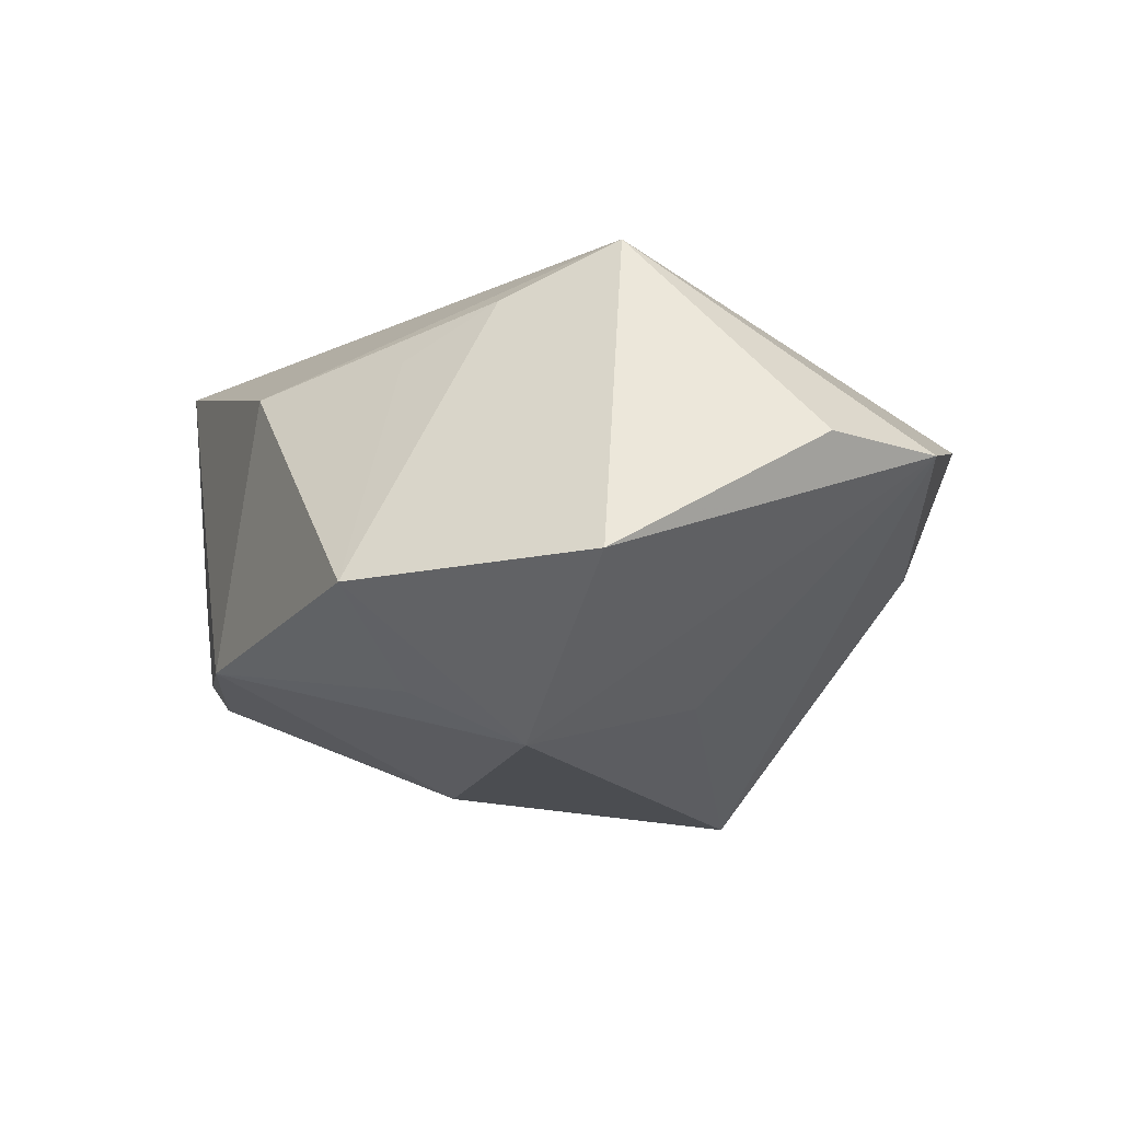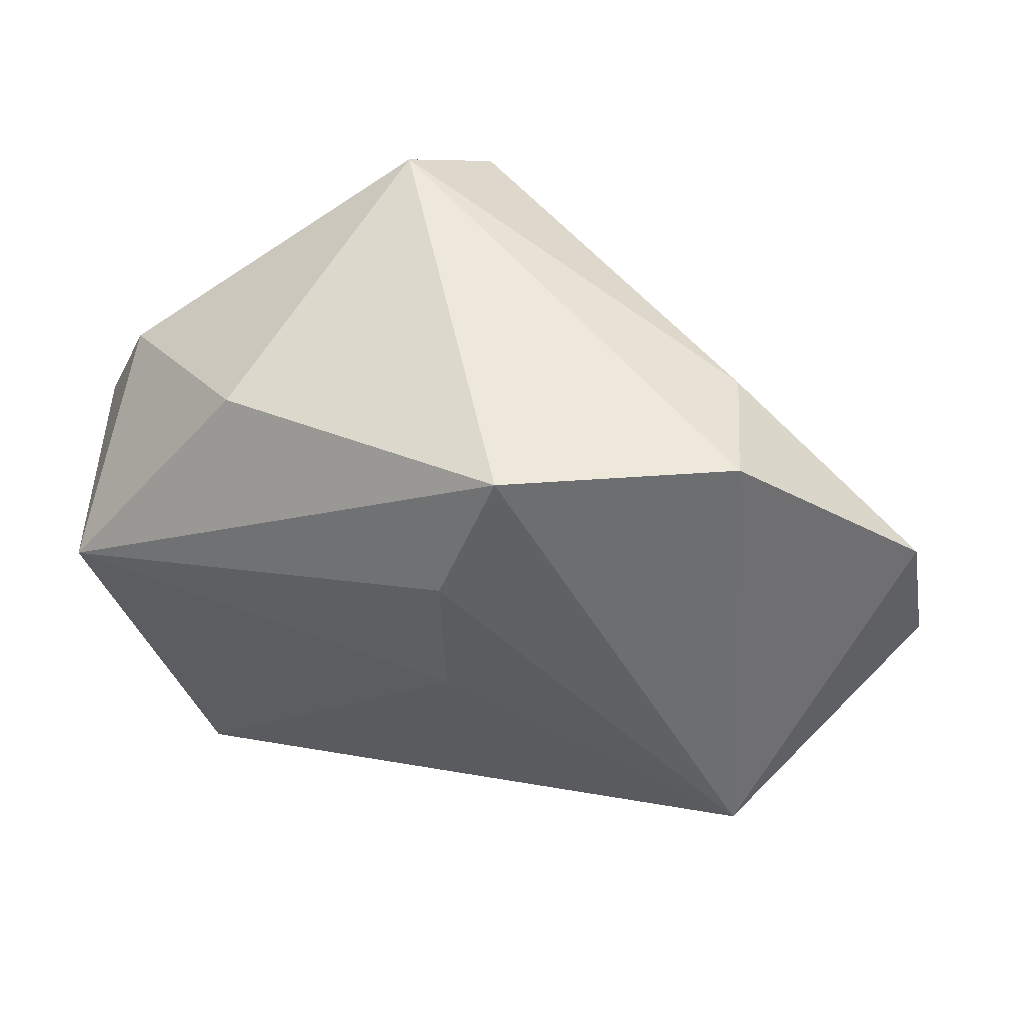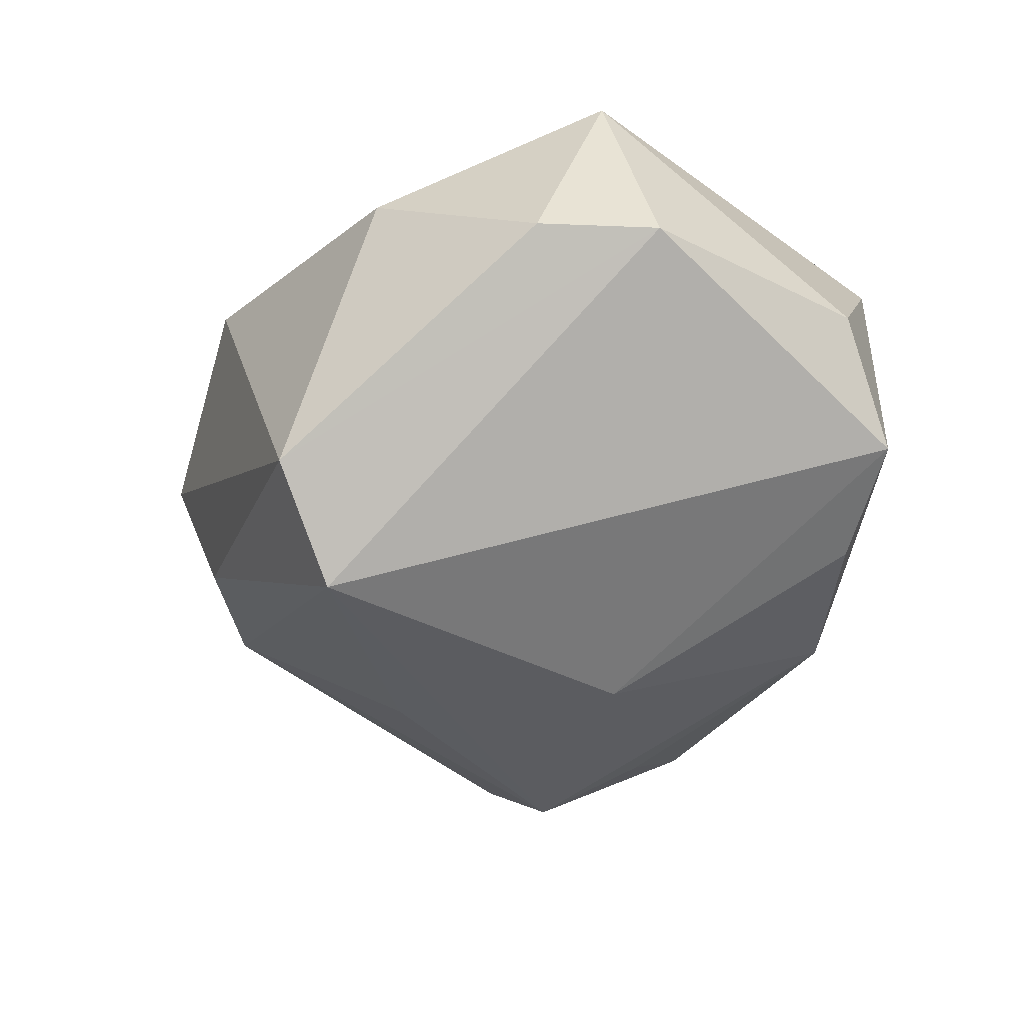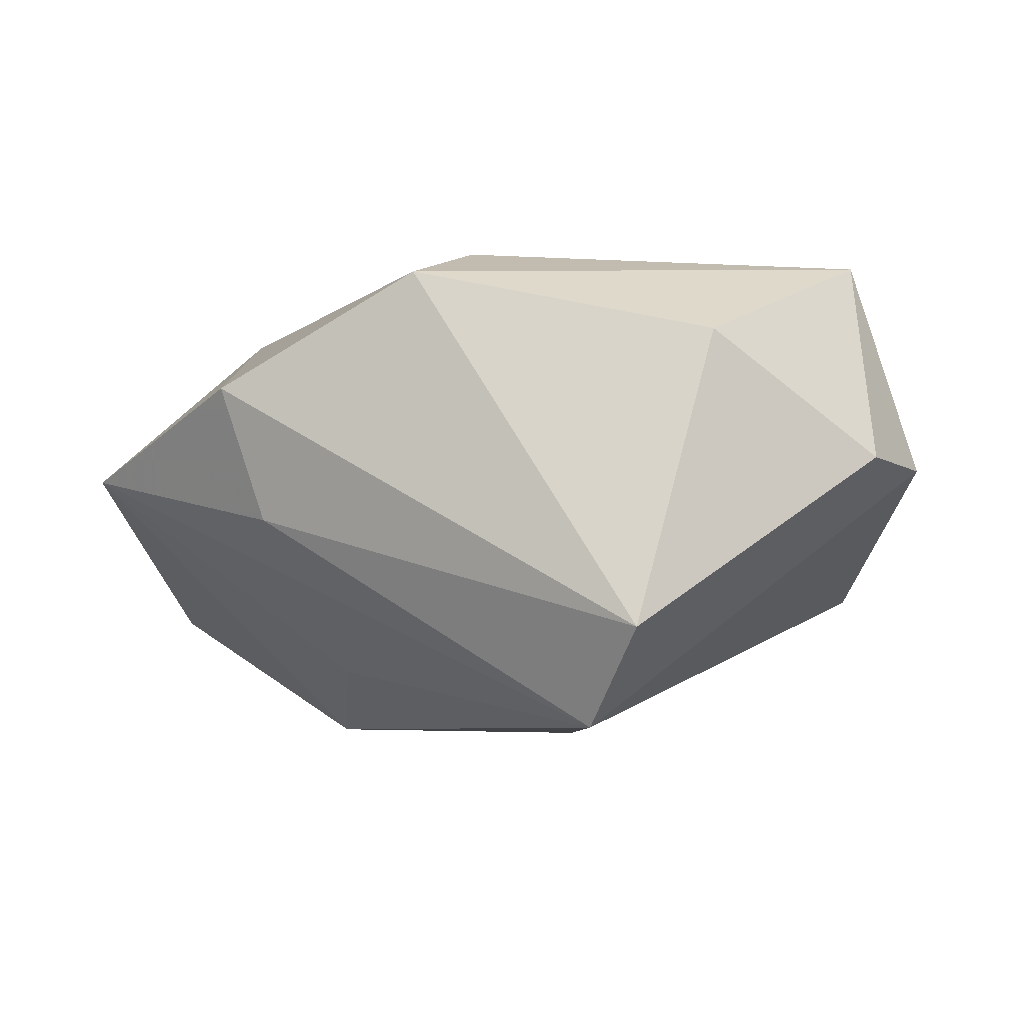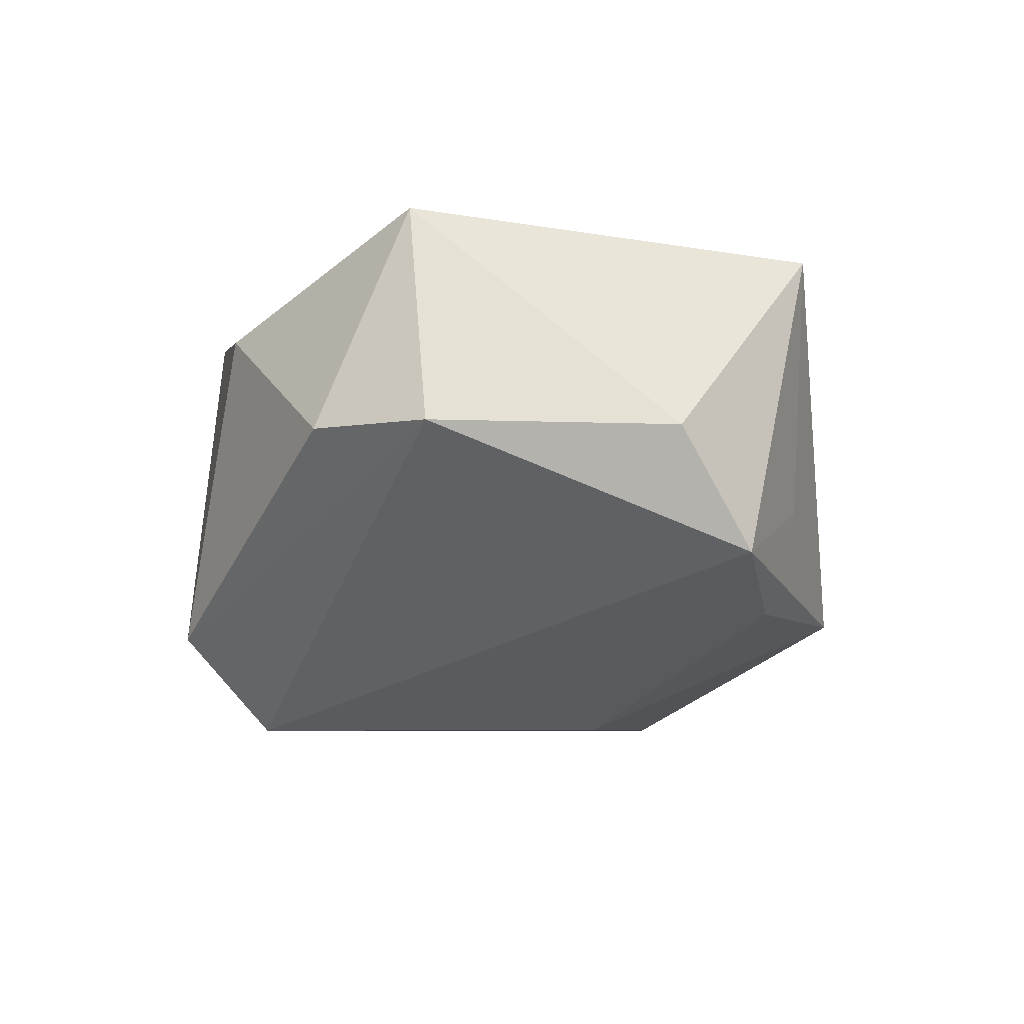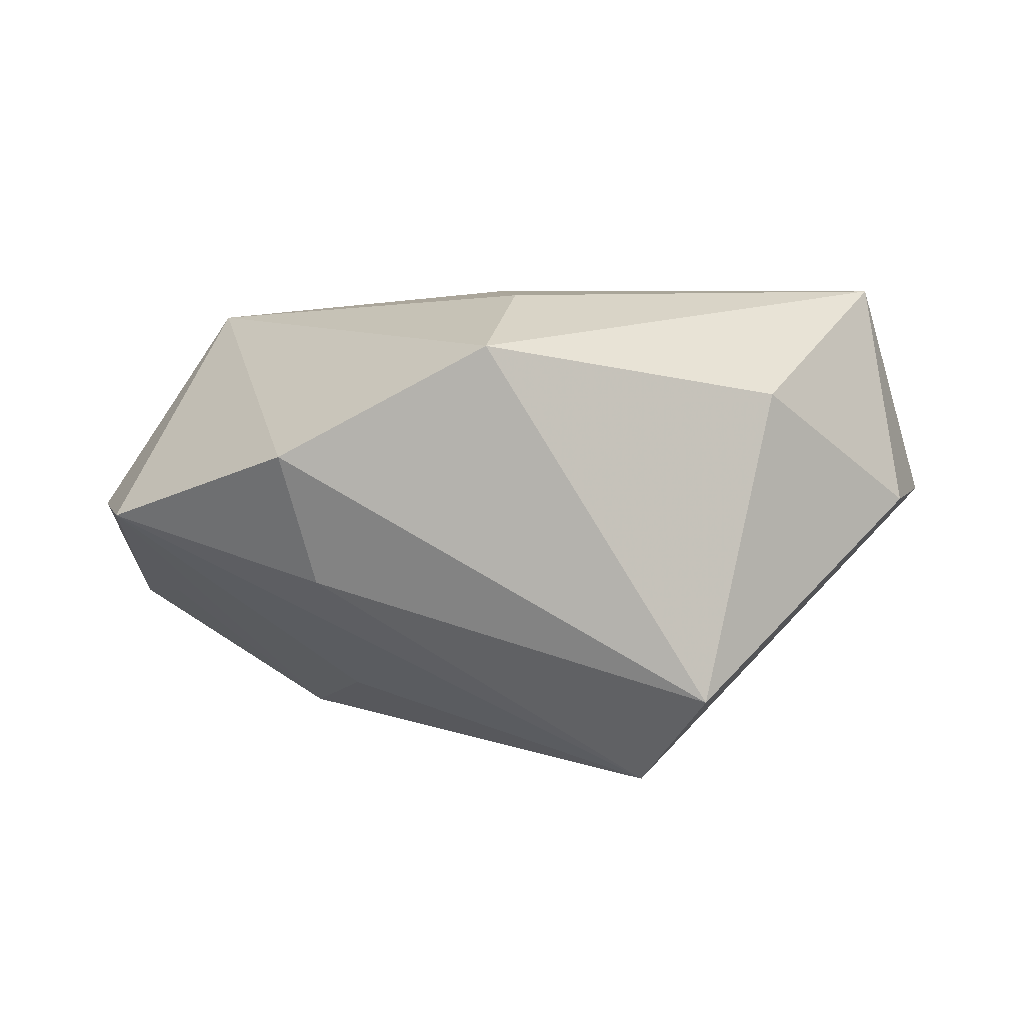
<metadata>
{"format":"obj","ext":"obj","renderer":"f3d","projection":"perspective","resolution":1024,"background":"white","views":[{"elev":-14.8,"azim":62.5,"up":"+Z"},{"elev":55.5,"azim":19.5,"up":"+Y"},{"elev":-36.3,"azim":-116.3,"up":"+Z"},{"elev":-7.1,"azim":-172.5,"up":"+Z"},{"elev":-7.3,"azim":-87.5,"up":"+Z"},{"elev":6.3,"azim":175.2,"up":"+Z"}]}
</metadata>
<code>
v -0.009485 0.0265 -0.02629
v 0.003515 0.006032 0.02312
v -0.04008 -0.01659 0.001175
v 0.01884 -0.0245 0.01025
v 0.02606 -0.01816 0.015
v -0.02287 -0.02837 -0.004991
v 0.02334 0.02818 -0.005433
v 0.003643 -0.03285 0.009775
v -0.03818 0.01794 0.001322
v 0.01735 -0.02294 -0.02041
v 0.02685 0.0322 0.007409
v -0.02212 0.02834 0.01302
v -0.006268 -0.03285 -0.01528
v 0.003068 0.02215 0.02281
v 0.04615 0.004493 0.0001546
v 0.01915 0.006387 -0.01966
v -0.0147 0.03418 -0.01694
v 0.0251 -0.03285 -0.01312
v 0.03346 -0.009284 0.02004
v 0.02342 -0.01386 -0.02553
v -0.004056 -0.008157 -0.02614
v -0.03553 -0.0232 -0.01027
v 0.04392 0.01725 0.0002473
v 0.006958 0.03478 0.01811
v -0.02692 -0.0293 0.01957
v -0.02376 -0.02531 -0.01524
v -0.04289 0.006985 0.001329
v 0.03922 -0.002843 -0.01052
v 0.04362 -0.0168 -0.01249
v -0.03625 0.009161 0.02312
f 1 27 17
f 30 25 2
f 2 14 30
f 25 8 19
f 19 14 2
f 2 25 19
f 9 17 27
f 12 17 9
f 27 30 9
f 9 30 12
f 24 17 12
f 12 30 24
f 24 30 14
f 14 19 24
f 1 23 16
f 1 21 22
f 22 27 1
f 5 19 8
f 18 29 5
f 5 29 19
f 17 24 11
f 11 19 23
f 11 24 19
f 18 10 20
f 20 29 18
f 20 16 23
f 20 21 1
f 1 16 20
f 23 19 15
f 15 29 23
f 19 29 15
f 21 20 13
f 13 20 10
f 13 10 18
f 18 8 13
f 13 8 25
f 27 22 3
f 3 22 25
f 3 30 27
f 25 30 3
f 4 8 18
f 18 5 4
f 4 5 8
f 1 17 7
f 17 11 7
f 7 23 1
f 7 11 23
f 23 29 28
f 28 20 23
f 29 20 28
f 26 22 21
f 21 13 26
f 26 13 22
f 25 22 6
f 6 13 25
f 22 13 6

</code>
